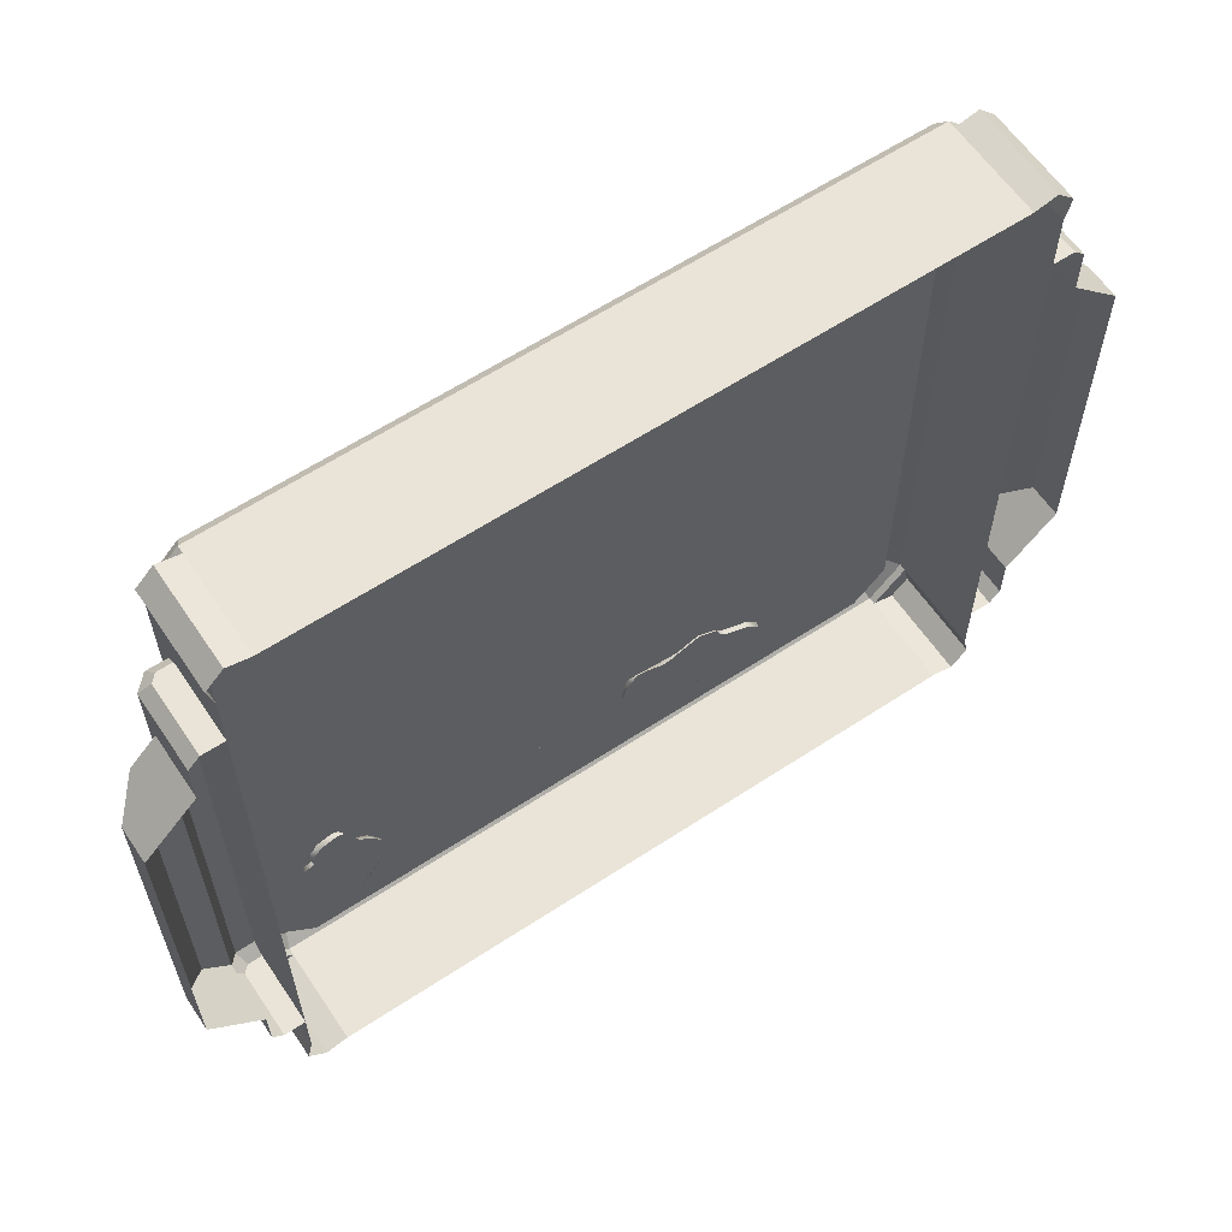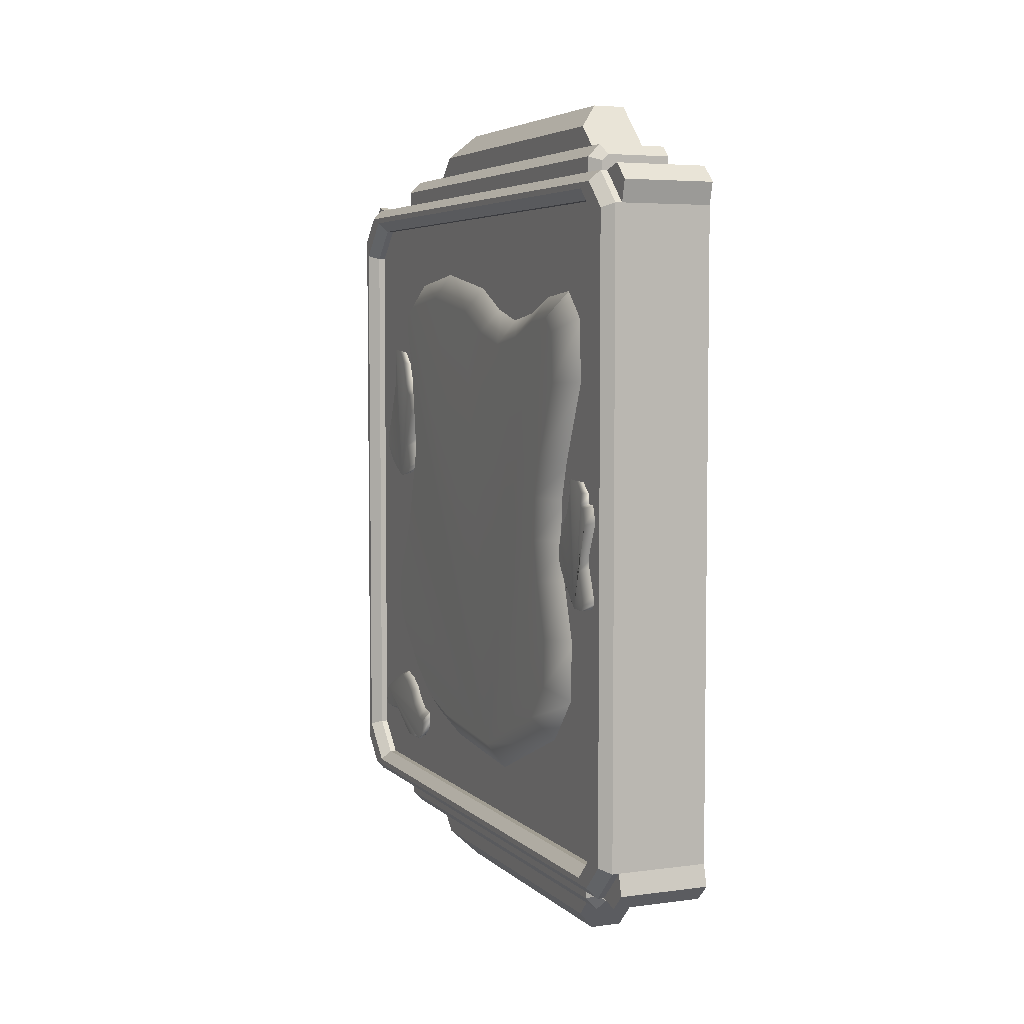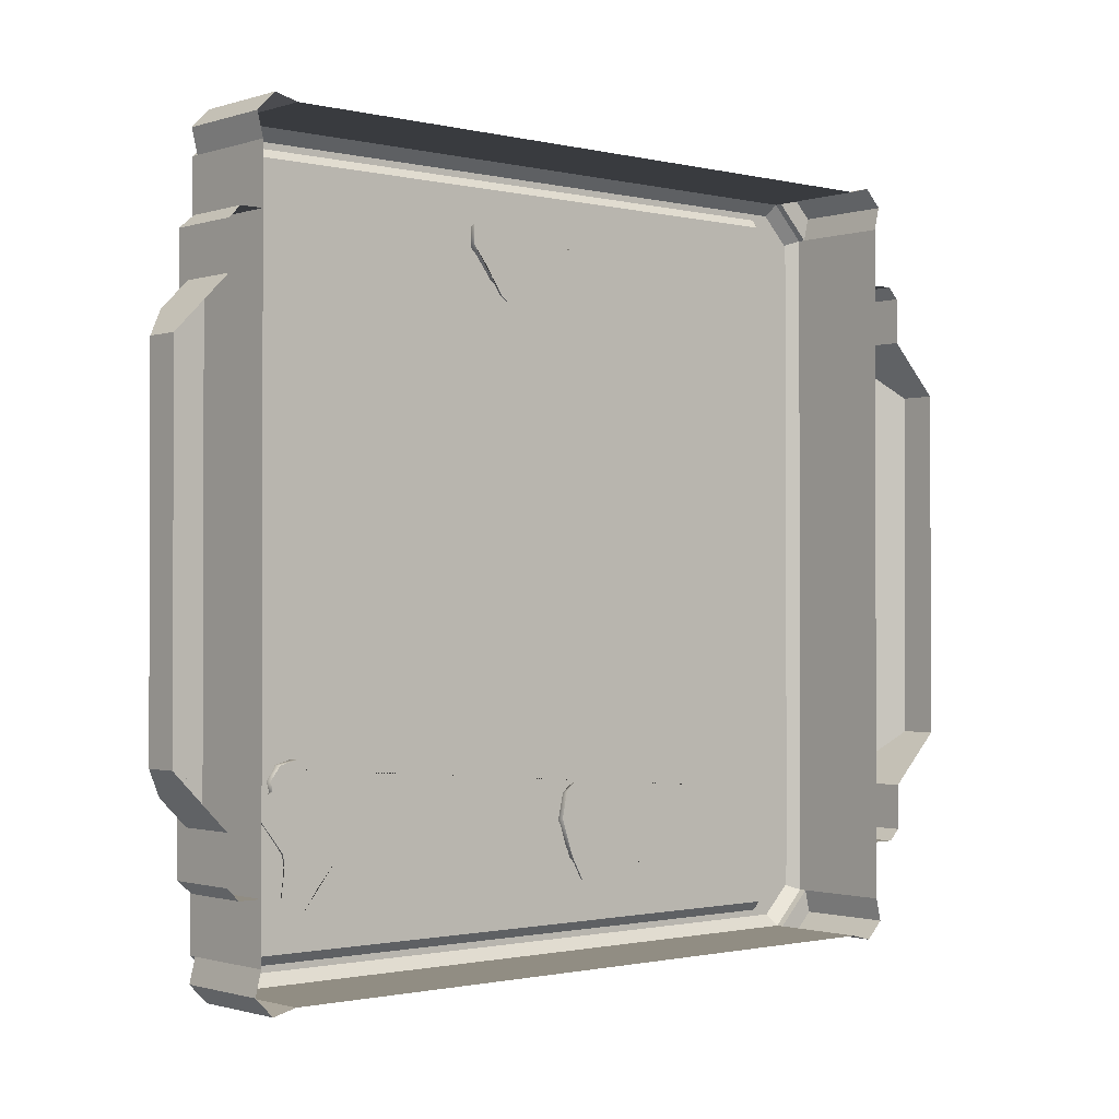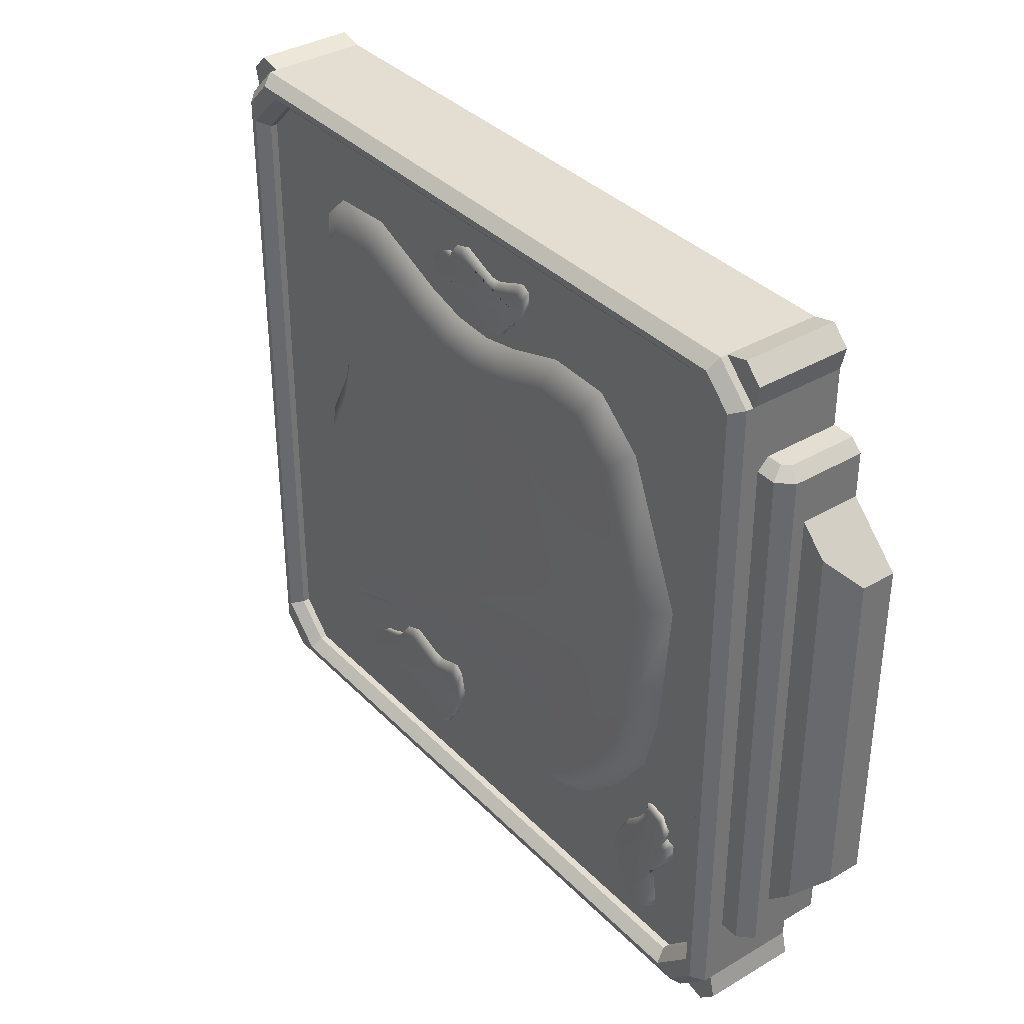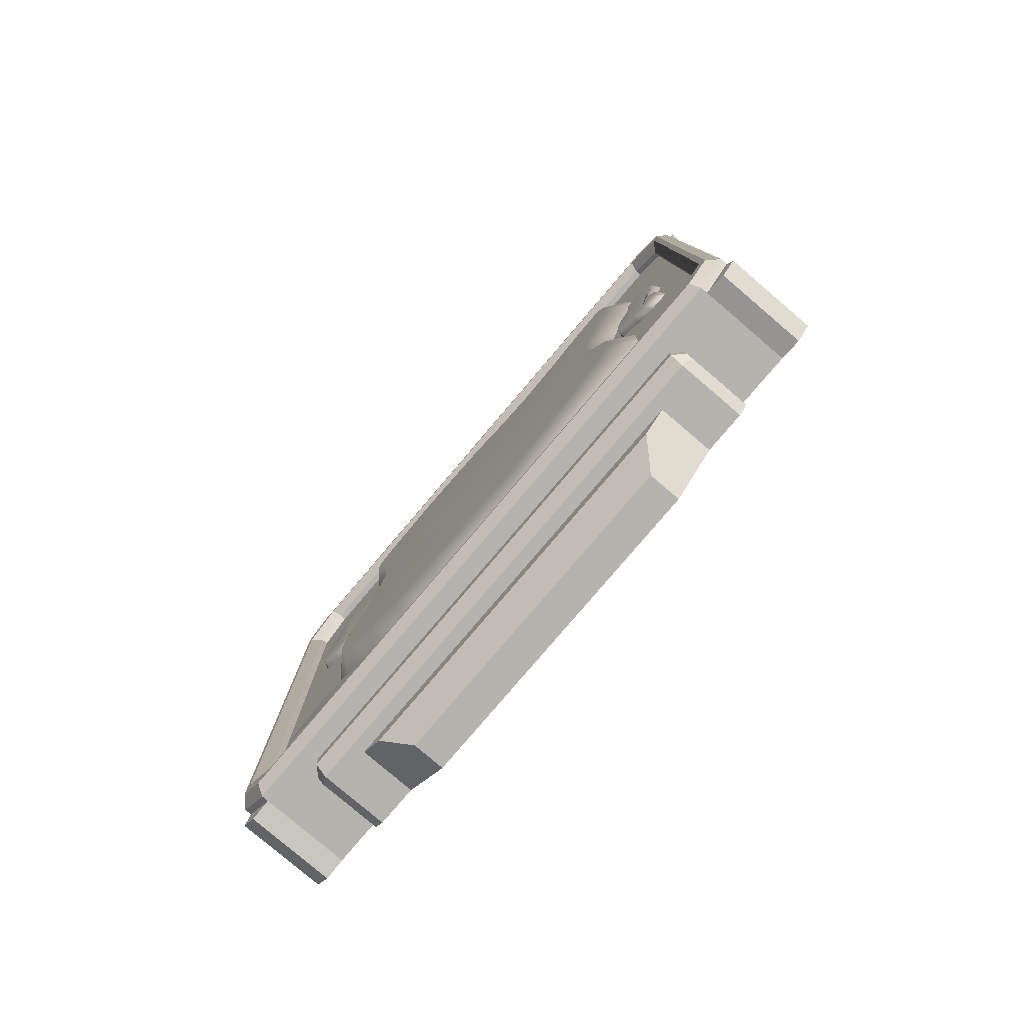
<metadata>
{"format":"obj","ext":"obj","renderer":"f3d","projection":"perspective","resolution":1024,"background":"white","views":[{"elev":61.0,"azim":-123.9,"up":"+Y"},{"elev":5.0,"azim":157.2,"up":"+Z"},{"elev":-1.1,"azim":-131.1,"up":"+Y"},{"elev":36.2,"azim":142.4,"up":"+Y"},{"elev":-79.9,"azim":139.6,"up":"+Z"}]}
</metadata>
<code>
g default
v -0 53.61 -30.28
v -0 7.885 -30.28
v 4.942 53.61 -30.28
v 4.942 7.885 -30.28
v -0 49.07 -32.97
v 4.942 49.07 -32.97
v 7.1 49.07 -30.28
v -0 12.43 -32.97
v 4.942 12.43 -32.97
v 7.1 12.43 -30.28
v -0 16.63 -37.17
v -0 44.87 -37.17
v 6.021 12.43 -32.97
v 7.1 12.43 -31.89
v 7.1 49.07 -31.89
v 6.021 49.07 -32.97
v 2.843 16.63 -37.17
v 4.942 14.53 -35.07
v 2.843 44.87 -37.17
v 4.942 46.97 -35.07
v -0 7.885 -32.06
v -0 8.792 -32.97
v 4.942 7.885 -32.06
v 4.942 8.792 -32.97
v -0 52.7 -32.97
v -0 53.61 -32.06
v 4.942 53.61 -32.06
v 4.942 52.7 -32.97
v 7.1 8.792 -30.28
v 6.193 7.885 -30.28
v 7.1 8.792 -31.89
v 6.193 7.885 -31.51
v 6.021 52.7 -32.97
v 5.646 53.61 -32.06
v 6.021 8.792 -32.97
v 5.646 7.885 -32.06
v 6.193 53.61 -30.28
v 7.1 52.7 -30.28
v 7.1 52.7 -31.89
v 6.193 53.61 -31.51
g pCube4 group8
f 11 12 19 17
f 9 18 20 6
f 11 17 8
f 13 16 15 14
f 16 13 9 6
f 14 15 7 10
f 5 6 20
f 17 19 20 18
f 18 9 8
f 19 5 20
f 22 24 23 21
f 24 35 36 23
f 26 27 28 25
f 27 34 33 28
f 30 32 31 29
f 32 36 35 31
f 34 40 39 33
f 38 39 40 37
f 26 1 3 27
f 5 25 28 6
f 2 21 23 4
f 22 8 9 24
f 35 13 14 31
f 39 15 16 33
f 28 33 16 6
f 15 39 38 7
f 13 35 24 9
f 14 10 29 31
f 27 3 34
f 34 3 40
f 40 3 37
f 30 4 32
f 32 4 36
f 36 4 23
f 19 12 5
f 17 18 8
g default
v -0 53.61 30.28
v -0 7.885 30.28
v 4.942 53.61 30.28
v 4.942 7.885 30.28
v -0 49.07 32.97
v 4.942 49.07 32.97
v 7.1 49.07 30.28
v -0 12.43 32.97
v 4.942 12.43 32.97
v 7.1 12.43 30.28
v -0 16.63 37.17
v -0 44.87 37.17
v 6.021 12.43 32.97
v 7.1 12.43 31.89
v 7.1 49.07 31.89
v 6.021 49.07 32.97
v 2.843 16.63 37.17
v 4.942 14.53 35.07
v 2.843 44.87 37.17
v 4.942 46.97 35.07
v -0 7.885 32.06
v -0 8.792 32.97
v 4.942 7.885 32.06
v 4.942 8.792 32.97
v -0 52.7 32.97
v -0 53.61 32.06
v 4.942 53.61 32.06
v 4.942 52.7 32.97
v 7.1 8.792 30.28
v 6.193 7.885 30.28
v 7.1 8.792 31.89
v 6.193 7.885 31.51
v 6.021 52.7 32.97
v 5.646 53.61 32.06
v 6.021 8.792 32.97
v 5.646 7.885 32.06
v 6.193 53.61 30.28
v 7.1 52.7 30.28
v 7.1 52.7 31.89
v 6.193 53.61 31.51
g group8 pCube3
f 51 57 59 52
f 49 46 60 58
f 51 48 57
f 53 54 55 56
f 56 46 49 53
f 54 50 47 55
f 45 60 46
f 57 58 60 59
f 58 48 49
f 59 60 45
f 62 61 63 64
f 64 63 76 75
f 66 65 68 67
f 67 68 73 74
f 70 69 71 72
f 72 71 75 76
f 74 73 79 80
f 78 77 80 79
f 66 67 43 41
f 45 46 68 65
f 42 44 63 61
f 62 64 49 48
f 75 71 54 53
f 79 73 56 55
f 68 46 56 73
f 55 47 78 79
f 53 49 64 75
f 54 71 69 50
f 67 74 43
f 74 80 43
f 80 77 43
f 70 72 44
f 72 76 44
f 76 63 44
f 59 45 52
f 57 48 58
g default
v -0 3.264 30.28
v -0 0.465 27.48
v 7.966 2.753 25.2
v 7.966 5.552 27.99
v 7.966 3.264 30.28
v 7.966 0.465 27.48
v 7.966 55.94 27.99
v 7.966 58.74 25.2
v 7.966 58.23 30.28
v 7.966 61.03 27.48
v -0 58.23 30.28
v -0 61.03 27.48
v 7.966 58.74 -25.2
v 7.966 55.94 -27.99
v 7.966 61.03 -27.48
v 7.966 58.23 -30.28
v -0 61.03 -27.48
v -0 58.23 -30.28
v 7.966 5.552 -27.99
v 7.966 2.753 -25.2
v 7.966 3.264 -30.28
v 7.966 0.465 -27.48
v -0 3.264 -30.28
v -0 0.465 -27.48
v 8.56 2.753 25.2
v 9.45 1.863 25.56
v 9.45 5.184 28.89
v 8.56 5.552 27.99
v 8.56 3.264 30.28
v 9.45 3.633 29.39
v 9.45 1.356 27.11
v 8.56 0.4651 27.48
v 9.45 59.63 25.56
v 8.56 58.74 25.2
v 8.56 55.94 27.99
v 9.45 56.31 28.89
v 8.56 61.03 27.48
v 9.45 60.14 27.11
v 9.45 57.86 29.39
v 8.56 58.23 30.28
v 9.45 56.31 -28.89
v 8.56 55.94 -27.99
v 8.56 58.74 -25.2
v 9.45 59.63 -25.56
v 8.56 58.23 -30.28
v 9.45 57.86 -29.39
v 9.45 60.14 -27.11
v 8.56 61.03 -27.48
v 9.45 1.863 -25.56
v 8.56 2.753 -25.2
v 8.56 5.552 -27.99
v 9.45 5.184 -28.89
v 8.56 0.4651 -27.48
v 9.45 1.356 -27.11
v 9.45 3.633 -29.39
v 8.56 3.264 -30.28
v 2.027 0.465 27.48
v 2.027 0.465 -27.48
v 2.027 3.264 -30.28
v 2.027 58.23 -30.28
v 2.027 61.03 -27.48
v 2.027 61.03 27.48
v 2.027 58.23 30.28
v 2.027 3.264 30.28
v 2.027 0 29.33
v 7.966 0 29.33
v 2.027 1.414 30.75
v 7.966 1.414 30.75
v -0 0 29.33
v -0 1.414 30.75
v 7.966 61.5 29.33
v 2.027 61.5 29.33
v 7.966 60.08 30.75
v 2.027 60.08 30.75
v -0 61.5 29.33
v -0 60.08 30.75
v 7.966 60.08 -30.75
v 2.027 60.08 -30.75
v 7.966 61.5 -29.33
v 2.027 61.5 -29.33
v -0 60.08 -30.75
v -0 61.5 -29.33
v 7.966 1e-06 -29.33
v 2.027 -0 -29.33
v 7.966 1.414 -30.75
v 2.027 1.414 -30.75
v -0 -1e-06 -29.33
v -0 1.414 -30.75
g group8 pCube1
f 84 83 100 99 94 93 88 87
f 143 144 85 89
f 141 142 90 95
f 139 140 96 101
f 137 138 102 86
f 105 106 129 130
f 106 105 108 107
f 107 108 115 116
f 109 110 119 120
f 110 109 112 111
f 111 112 133 134
f 113 114 123 124
f 114 113 116 115
f 117 118 127 128
f 118 117 120 119
f 121 122 131 132
f 122 121 124 123
f 125 126 135 136
f 126 125 128 127
f 130 129 132 131
f 134 133 136 135
f 106 107 110 111
f 116 113 118 119
f 124 121 126 127
f 132 129 134 135
f 110 107 116 119
f 118 113 124 127
f 126 121 132 135
f 134 129 106 111
f 83 84 108 105
f 85 86 112 109
f 87 88 114 115
f 90 89 120 117
f 93 94 122 123
f 96 95 128 125
f 99 100 130 131
f 102 101 136 133
f 84 87 115 108
f 89 85 109 120
f 88 93 123 114
f 95 90 117 128
f 94 99 131 122
f 101 96 125 136
f 100 83 105 130
f 86 102 133 112
f 104 138 137 82
f 98 140 139 103
f 92 142 141 97
f 81 144 143 91
f 86 85 148 146
f 89 90 151 153
f 95 96 157 159
f 101 102 163 165
f 137 145 149 82
f 145 137 86 146
f 147 144 81 150
f 144 147 148 85
f 151 90 142 152
f 152 142 92 155
f 89 153 154 143
f 143 154 156 91
f 157 96 140 158
f 158 140 98 161
f 95 159 160 141
f 141 160 162 97
f 163 102 138 164
f 164 138 104 167
f 101 165 166 139
f 139 166 168 103
f 147 145 146 148
f 154 153 151 152
f 160 159 157 158
f 166 165 163 164
f 166 164 167 168
f 160 158 161 162
f 154 152 155 156
f 147 150 149 145
g default
v 7.716 36.55 -23.88
v 7.716 13.58 13.81
v 7.716 12.57 -1.859
v 7.716 14.66 5.872
v 7.716 12.18 17.83
v 7.716 12.52 20.77
v 7.715 15.02 22.35
v 7.716 51.89 -9.481
v 7.716 51.73 -14.89
v 7.716 48.22 -19.02
v 7.716 50.92 21
v 7.715 53.27 18.59
v 7.715 53.64 12.97
v 7.715 46.54 20.58
v 7.716 50.69 5.9
v 7.716 49.74 2.567
v 7.716 49.59 -0.8951
v 7.716 50.24 -4.299
v 7.716 39.05 18.61
v 7.716 42.77 19.17
v 7.716 35.42 19.59
v 7.716 10.01 -12.21
v 7.715 9.539 -9.305
v 7.715 10.28 -6.454
v 7.716 11.61 -14.69
v 7.716 15.44 -18.54
v 7.715 24.67 -22.86
v 7.716 19.67 -21.52
v 7.715 22.57 23.25
v 7.716 31.3 21.69
v 9.639 36.1 -21.22
v 9.639 25.22 -20.29
v 9.639 15.98 13.78
v 9.639 14.71 17.45
v 9.639 17.1 5.532
v 9.639 14.94 -2.473
v 9.639 16.18 19.82
v 9.639 22.81 20.6
v 9.639 14.88 18.99
v 9.639 46.56 -16.87
v 9.639 49.23 -13.71
v 9.639 49.36 -9.444
v 9.639 51.04 12.85
v 9.639 48.31 6.314
v 9.639 50.76 17.17
v 9.639 49.59 18.37
v 9.639 46.46 18.07
v 9.639 47.83 -4.628
v 9.639 47.14 -1.013
v 9.639 47.3 2.774
v 9.639 42.88 16.73
v 9.639 38.7 16.1
v 9.639 34.63 17.2
v 9.639 13.72 -13.06
v 9.639 17.17 -16.52
v 9.639 12.72 -6.918
v 9.639 12.15 -9.107
v 9.639 12.49 -11.17
v 9.639 20.86 -19.12
v 9.639 30.71 19.2
g pCube5
f 194 193 190 191 192 171 172 170 173 174 175 197 198 189 187 188 182 179 180 181 183 184 185 186 176 177 178 169 195 196
f 199 169 178 208
f 169 199 200 195
f 195 200 227 196
f 201 170 172 203
f 170 201 202 173
f 173 202 207 174
f 203 172 171 204
f 204 171 192 224
f 205 175 174 207
f 175 205 206 197
f 197 206 228 198
f 208 178 177 209
f 209 177 176 210
f 210 176 186 216
f 211 181 180 213
f 181 211 212 183
f 183 212 218 184
f 213 180 179 214
f 214 179 182 215
f 215 182 188 219
f 216 186 185 217
f 217 185 184 218
f 219 188 187 220
f 220 187 189 221
f 221 189 198 228
f 193 222 226 190
f 222 193 194 223
f 223 194 196 227
f 224 192 191 225
f 225 191 190 226
f 199 208 209 210 216 217 218 212 211 213 214 215 219 220 221 228 206 205 207 202 201 203 204 224 225 226 222 223 227 200
g default
v 7.572 10.89 2.736
v 7.572 7.874 13.34
v 7.572 6.604 8.146
v 7.572 7.674 11
v 7.572 7.707 14.75
v 7.571 8.223 15.11
v 7.572 13.46 4.555
v 7.572 13.62 3.871
v 7.572 13 3.198
v 7.572 13.25 11
v 7.571 13.93 9.426
v 7.572 12.94 6.782
v 7.572 12.9 6.063
v 7.572 11.73 12.02
v 7.572 12.17 11.51
v 7.572 5.649 5.192
v 7.572 5.828 6.578
v 7.572 5.99 4.767
v 7.572 8.715 3.435
v 7.572 7.757 3.795
v 7.572 9.603 15.11
v 7.572 10.86 13.93
v 8.806 10.38 2.383
v 8.806 8.533 3.331
v 8.806 8.802 14.26
v 8.806 8.487 11.61
v 8.806 7.281 8.464
v 8.806 8.9 15.52
v 8.806 10.06 15.41
v 8.806 8.639 15.35
v 8.806 12.27 2.812
v 8.806 12.77 3.387
v 8.806 12.69 4.013
v 8.806 13.35 9.263
v 8.806 12.83 10.87
v 8.806 12.19 5.579
v 8.806 12.28 6.456
v 8.806 12.28 11.21
v 8.806 11.86 11.91
v 8.806 6.428 5.145
v 8.806 6.479 6.85
v 8.806 6.227 5.598
v 8.806 7.767 3.794
v 8.806 11.1 14.17
g pCube6
f 246 244 245 231 232 230 233 234 249 250 242 243 238 239 240 241 235 236 237 229 247 248
f 251 229 237 259
f 229 251 252 247
f 247 252 271 248
f 253 230 232 254
f 233 230 253 258
f 254 232 231 255
f 255 231 245 269
f 256 234 233 258
f 234 256 257 249
f 249 257 272 250
f 259 237 236 260
f 260 236 235 261
f 261 235 241 264
f 262 239 238 263
f 240 239 262 265
f 263 238 243 266
f 264 241 240 265
f 266 243 242 267
f 267 242 250 272
f 246 268 270 244
f 268 246 248 271
f 269 245 244 270
f 251 259 260 261 264 265 262 263 266 267 272 257 256 258 253 254 255 269 270 268 271 252
g default
v 7.572 54.37 -6.066
v 7.572 51.9 2.709
v 7.572 50.66 0.3428
v 7.572 51.47 1.651
v 7.572 51.78 3.992
v 7.571 52.29 4.415
v 7.572 56.05 -4.528
v 7.572 56.35 -5.383
v 7.572 55.92 -6.063
v 7.572 55.93 2.782
v 7.571 56.42 1.339
v 7.572 55.14 -1.623
v 7.572 55.23 -2.523
v 7.572 54.86 2.9
v 7.572 55.04 2.809
v 7.572 50.31 -2.847
v 7.572 50.27 -1.168
v 7.572 50.64 -3.327
v 7.572 52.75 -4.777
v 7.572 52.04 -4.321
v 7.572 53.75 4.43
v 7.572 54.83 3.589
v 8.806 53.83 -6.236
v 8.806 52.41 -4.739
v 8.806 52.91 3.535
v 8.806 52.33 1.841
v 8.806 51.34 0.5774
v 8.806 53.11 4.74
v 8.806 54.32 4.664
v 8.806 52.81 4.565
v 8.806 55.27 -6.283
v 8.806 55.62 -5.743
v 8.806 55.43 -4.978
v 8.806 55.87 1.04
v 8.806 55.59 2.416
v 8.806 54.72 -2.956
v 8.806 54.7 -1.981
v 8.806 55.16 2.522
v 8.806 55.04 2.739
v 8.806 50.87 -2.768
v 8.806 50.81 -0.8256
v 8.806 50.7 -2.273
v 8.806 51.86 -4.195
v 8.806 55.2 3.669
g pCube7
f 290 288 289 275 276 274 277 278 293 294 286 287 282 283 284 285 279 280 281 273 291 292
f 295 273 281 303
f 273 295 296 291
f 291 296 315 292
f 297 274 276 298
f 277 274 297 302
f 298 276 275 299
f 299 275 289 313
f 300 278 277 302
f 278 300 301 293
f 293 301 316 294
f 303 281 280 304
f 304 280 279 305
f 305 279 285 308
f 306 283 282 307
f 284 283 306 309
f 307 282 287 310
f 308 285 284 309
f 310 287 286 311
f 311 286 294 316
f 290 312 314 288
f 312 290 292 315
f 313 289 288 314
f 295 303 304 305 308 309 306 307 310 311 316 301 300 302 297 298 299 313 314 312 315 296
g default
v 7.572 5.744 -21.43
v 7.572 14.86 -21.32
v 7.572 12.89 -19.51
v 7.572 13.95 -20.63
v 7.572 16.13 -21.54
v 7.571 16.41 -22.14
v 7.572 6.797 -23.45
v 7.572 5.894 -23.52
v 7.572 5.347 -22.93
v 7.572 13.89 -25.23
v 7.571 12.37 -25.32
v 7.572 9.836 -23.33
v 7.572 8.946 -23.18
v 7.572 14.28 -24.22
v 7.572 14.14 -24.37
v 7.572 9.905 -18.34
v 7.572 11.54 -18.74
v 7.572 9.357 -18.53
v 7.572 7.411 -20.2
v 7.572 8.034 -19.63
v 7.572 16.04 -23.55
v 7.572 14.95 -24.37
v 8.806 5.721 -20.86
v 8.806 7.536 -19.88
v 8.806 15.4 -22.51
v 8.806 13.91 -21.51
v 8.806 12.95 -20.22
v 8.806 16.51 -23.02
v 8.806 16.12 -24.16
v 8.806 16.42 -22.68
v 8.806 5.303 -22.25
v 8.806 5.735 -22.72
v 8.806 6.522 -22.73
v 8.806 12.22 -24.72
v 8.806 13.62 -24.81
v 8.806 8.658 -22.58
v 8.806 9.604 -22.81
v 8.806 13.84 -24.42
v 8.806 14.08 -24.36
v 8.806 9.836 -18.9
v 8.806 11.73 -19.35
v 8.806 10.36 -18.86
v 8.806 8.202 -19.49
v 8.806 14.93 -24.75
g pCube8
f 334 332 333 319 320 318 321 322 337 338 330 331 326 327 328 329 323 324 325 317 335 336
f 339 317 325 347
f 317 339 340 335
f 335 340 359 336
f 341 318 320 342
f 321 318 341 346
f 342 320 319 343
f 343 319 333 357
f 344 322 321 346
f 322 344 345 337
f 337 345 360 338
f 347 325 324 348
f 348 324 323 349
f 349 323 329 352
f 350 327 326 351
f 328 327 350 353
f 351 326 331 354
f 352 329 328 353
f 354 331 330 355
f 355 330 338 360
f 334 356 358 332
f 356 334 336 359
f 357 333 332 358
f 339 347 348 349 352 353 350 351 354 355 360 345 344 346 341 342 343 357 358 356 359 340

</code>
